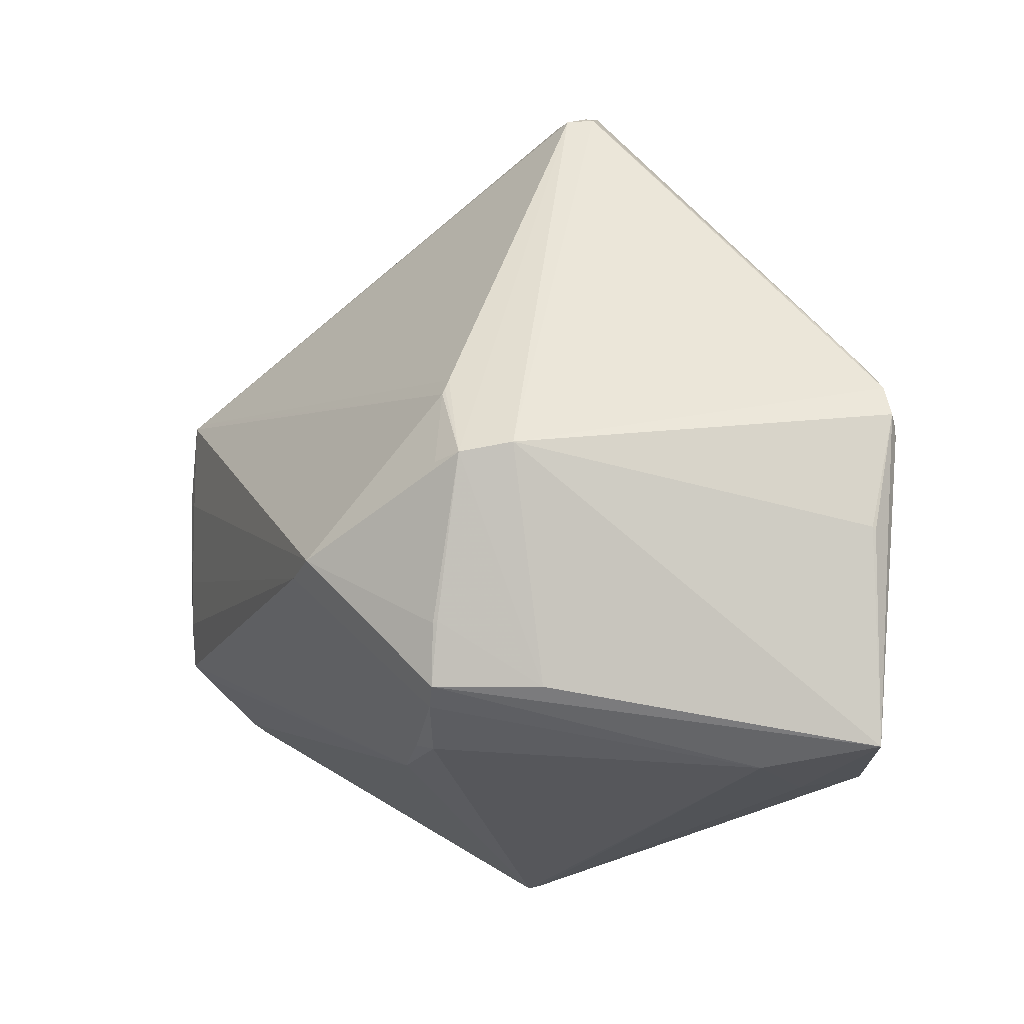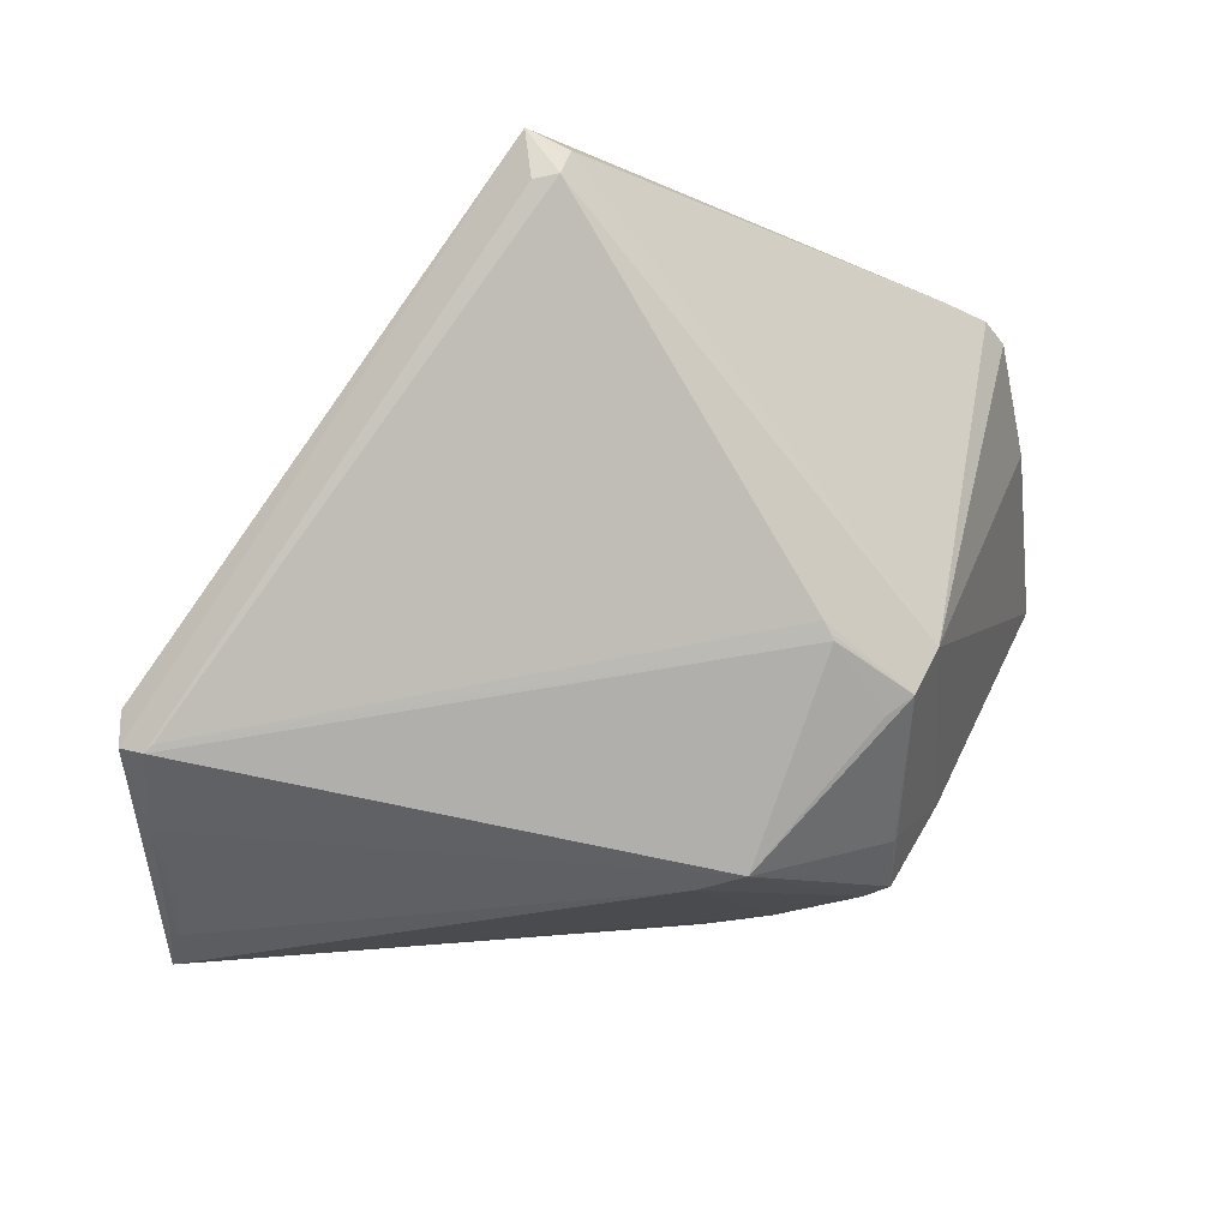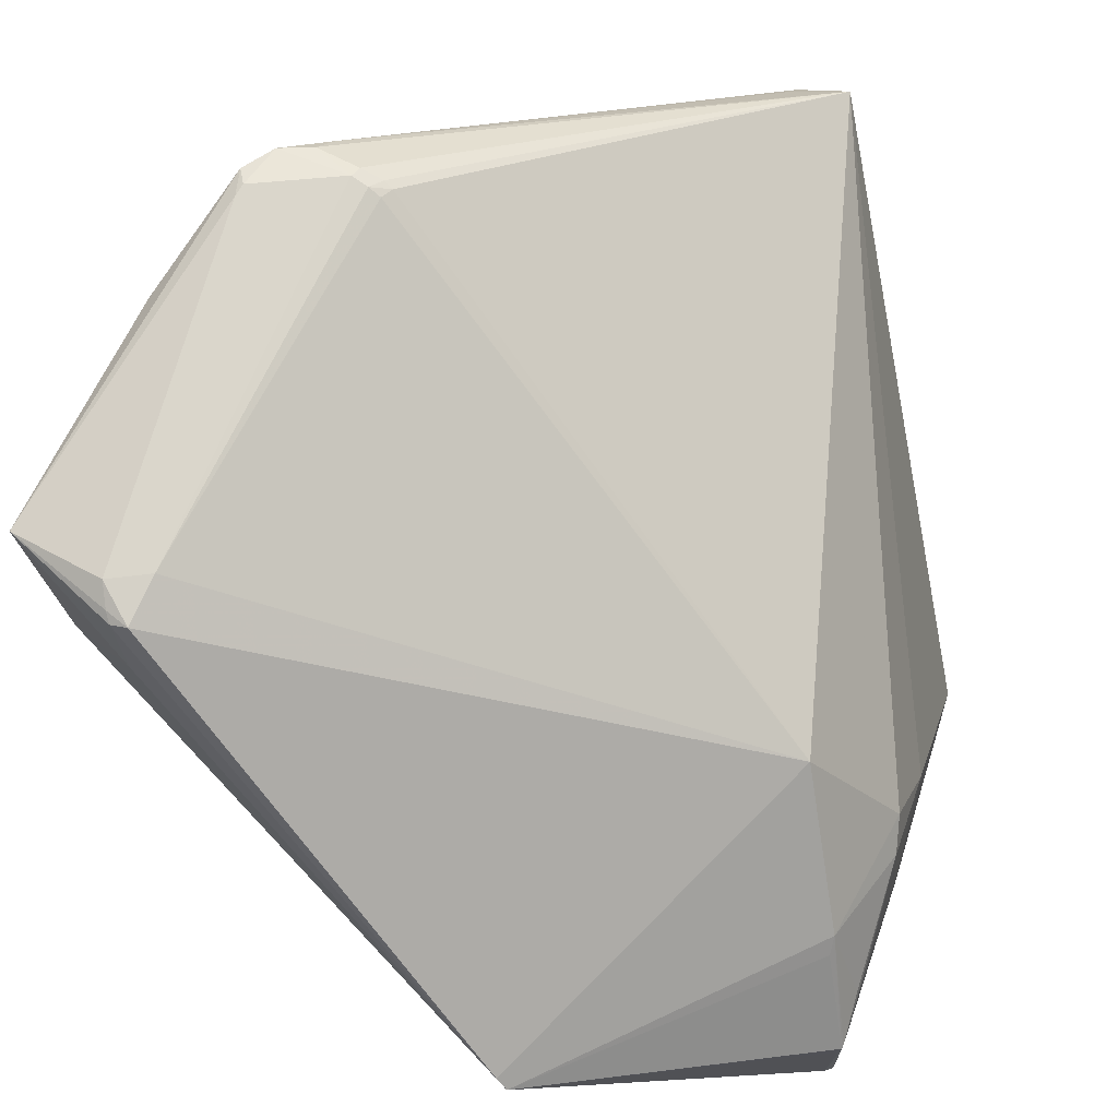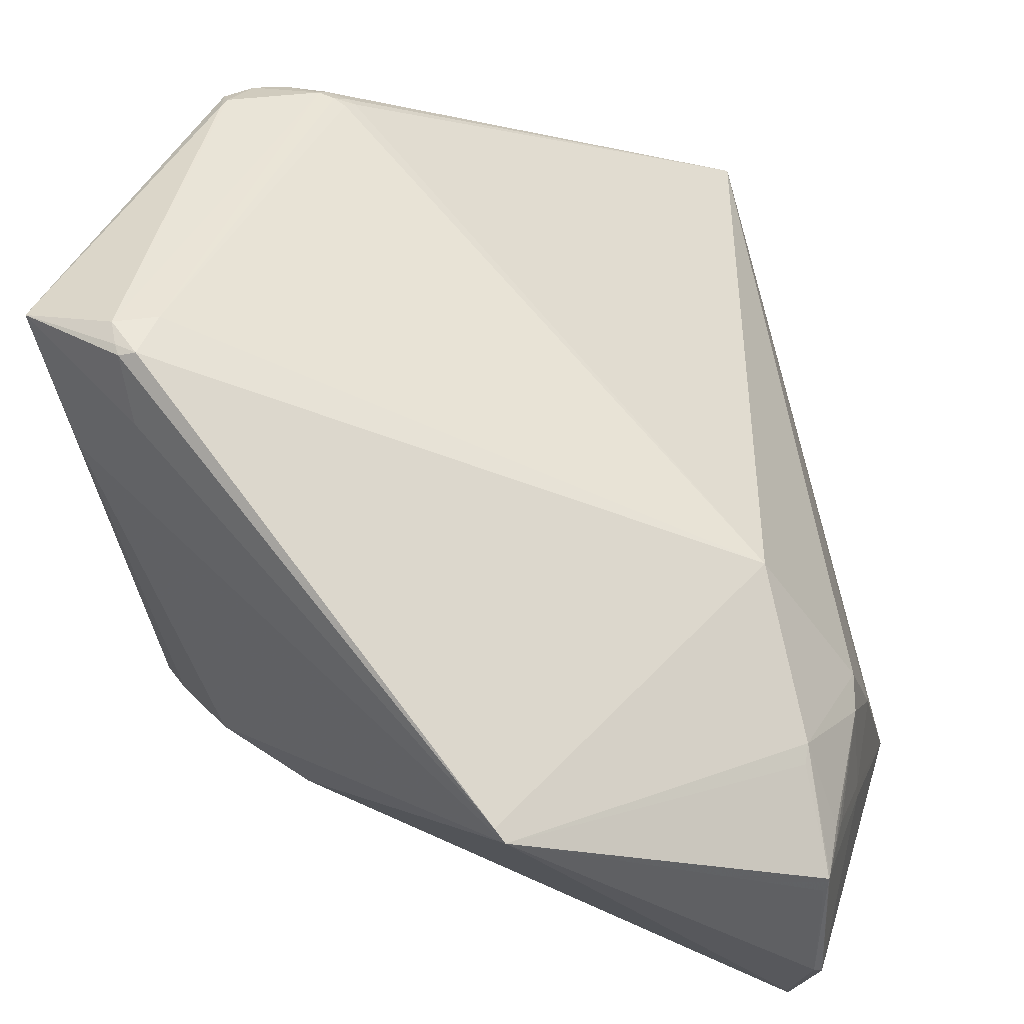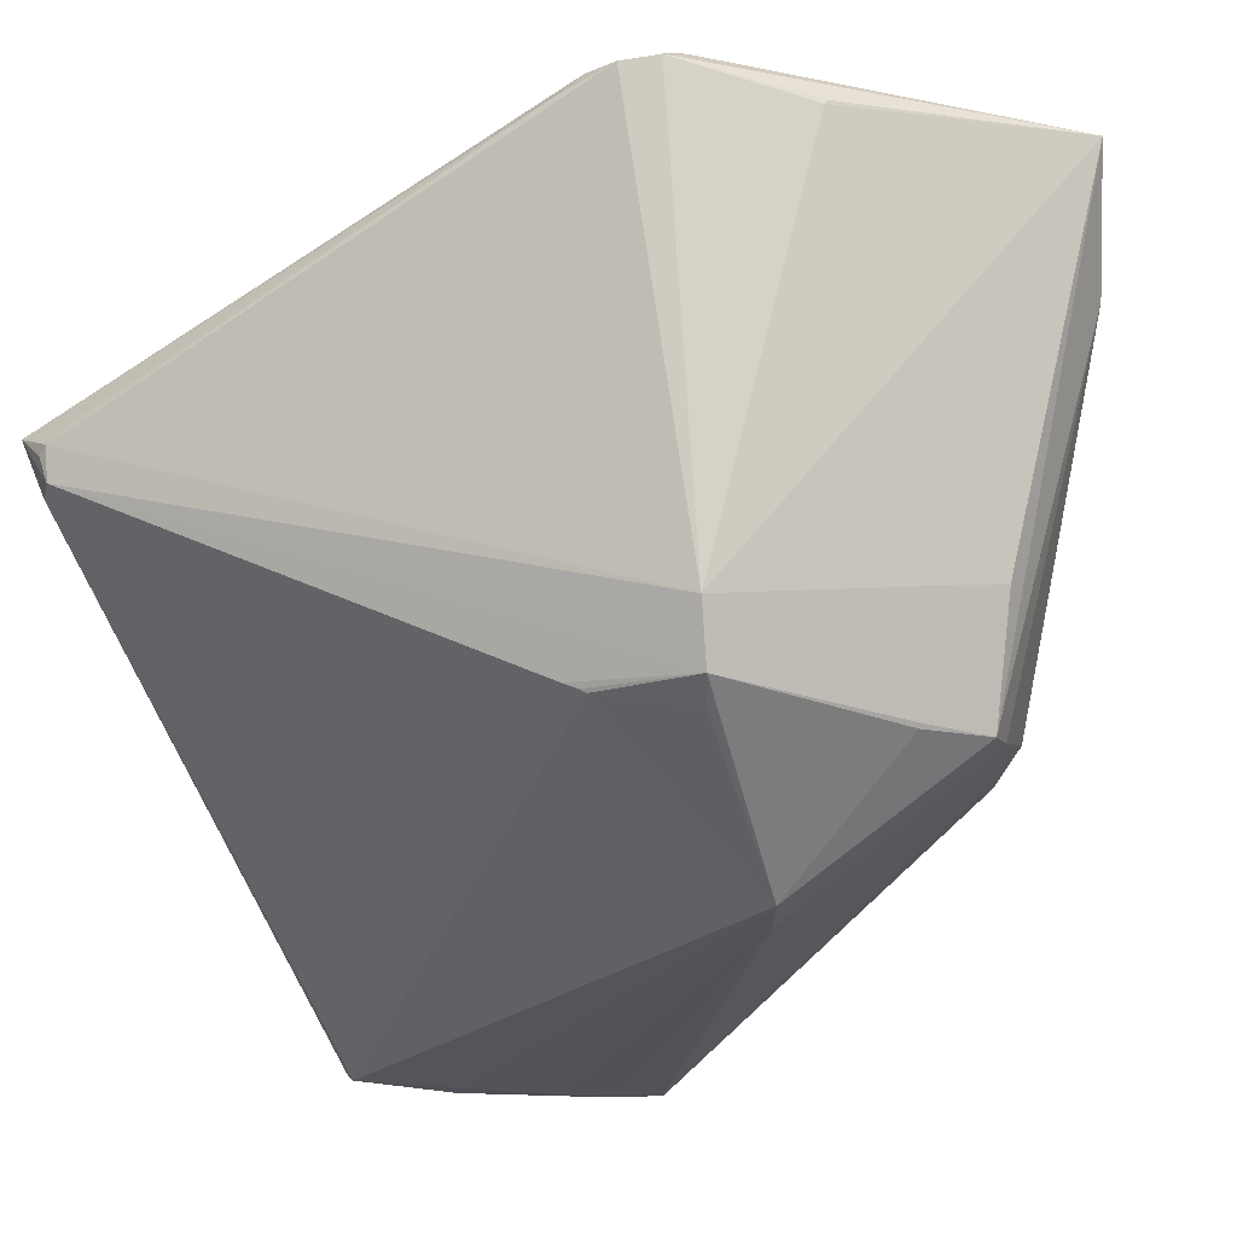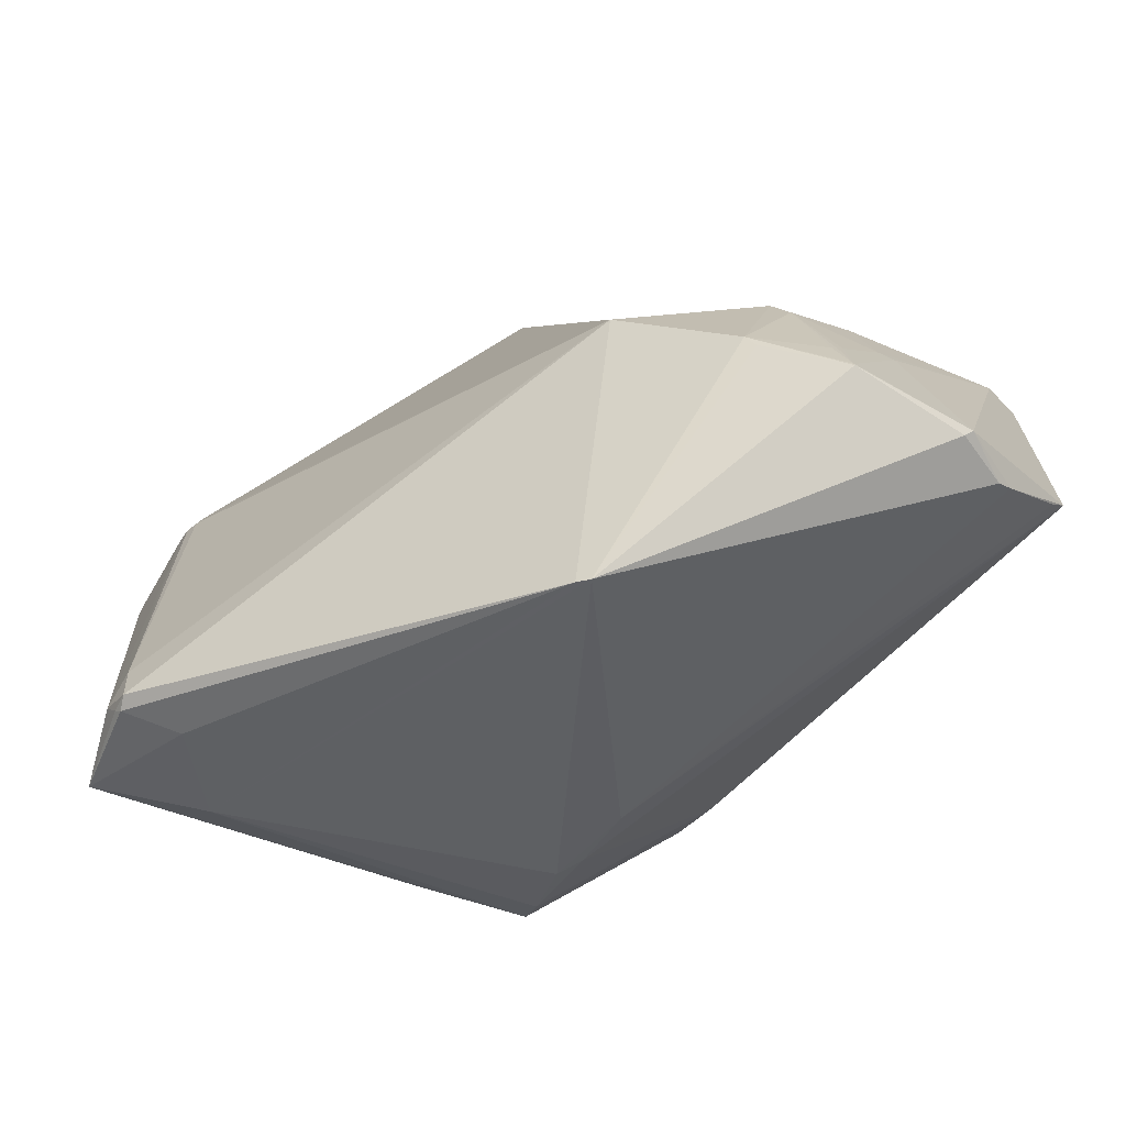
<metadata>
{"format":"obj","ext":"obj","renderer":"f3d","projection":"perspective","resolution":1024,"background":"white","views":[{"elev":2.8,"azim":-99.3,"up":"+Y"},{"elev":45.9,"azim":-165.9,"up":"+Y"},{"elev":71.2,"azim":19.5,"up":"+Z"},{"elev":39.7,"azim":15.0,"up":"+Z"},{"elev":-12.0,"azim":-115.7,"up":"+Z"},{"elev":-73.5,"azim":59.8,"up":"+Y"}]}
</metadata>
<code>
g Mesh
v 2.694 -1.217 0.7655
v 2.828 -1.285 0.7086
v 2.744 -1.146 0.3786
v 2.87 -1.233 0.2681
v 2.773 -1.071 0.2606
v 2.776 -1.073 0.2556
v 3.537 -0.8561 0.05449
v 3.526 -0.8667 0.01441
v 3.489 -0.8536 0.01676
v 3.496 -0.8604 0.008503
v 2.773 -0.8641 0.8066
v 2.776 -0.8512 0.8071
v 2.805 -1.26 0.7824
v 2.765 -0.8341 0.7995
v 2.787 -0.8031 0.7958
v 3.251 -1.487 0.4494
v 3.505 -1.3 0.1059
v 3.505 -1.288 0.08948
v 3.503 -1.218 0.02083
v 3.505 -1.201 0.00458
v 3.499 -1.14 0.0006945
v 3.501 -0.9707 0.0001848
v 2.748 -1.247 0.6377
v 3.239 -1.482 0.4607
v 3.202 -0.4439 0.5168
v 3.495 -1.236 0.4046
v 3.221 -0.4555 0.4825
v 3.497 -1.253 0.3917
v 2.76 -0.8648 0.3467
v 2.774 -0.8764 0.2855
v 2.794 -1.237 0.7905
v 2.832 -0.7686 0.7752
v 2.726 -0.9684 0.7679
v 2.727 -0.9643 0.7641
v 3.188 -0.4578 0.5388
v 3.191 -0.4468 0.5247
v 3.194 -0.4494 0.4909
v 2.873 -0.7936 0.2877
v 2.862 -0.8054 0.2816
v 2.859 -0.8105 0.278
v 2.906 -1.009 0.1204
v 2.812 -1.27 0.7775
v 2.821 -0.7892 0.7939
v 2.976 -1.269 0.2483
v 2.899 -1.233 0.2514
v 2.802 -1.174 0.255
v 2.799 -0.8889 0.2612
v 3.489 -1.14 0.0006303
v 3.483 -1.079 0.0009222
v 2.774 -1.147 0.2536
v 3.475 -0.9691 0.003611
v 2.96 -1.034 0.109
v 3.243 -0.4393 0.5408
v 2.83 -1.269 0.7835
v 3.421 -1.112 0.5207
v 2.896 -0.819 0.7996
v 2.835 -1.216 0.7897
v 2.882 -0.8152 0.8047
v 2.892 -0.801 0.7969
v 2.902 -0.8058 0.7947
v 3.519 -1.092 0.3744
v 3.529 -1.128 0.3572
v 3.539 -1.13 0.2516
v 3.54 -1.125 0.2314
v 3.531 -1.018 0.2706
v 2.864 -0.8104 0.8061
v 2.866 -0.8074 0.8046
v 2.867 -0.7982 0.8005
v 3.537 -1.242 0.3094
v 3.535 -1.264 0.3248
v 3.538 -1.319 0.3059
v 3.539 -1.315 0.3064
v 3.538 -1.278 0.313
v 3.534 -1.321 0.2896
v 3.533 -1.32 0.1702
v 3.541 -1.313 0.163
f 3 50 1
f 1 50 3
f 1 29 3
f 3 29 1
f 18 20 76
f 76 20 18
f 60 55 53
f 53 55 60
f 76 20 7
f 7 20 76
f 53 65 7
f 7 65 53
f 6 41 50
f 50 41 6
f 20 45 52
f 52 45 20
f 52 48 20
f 20 48 52
f 46 52 45
f 45 52 46
f 50 41 46
f 46 41 50
f 41 52 46
f 46 52 41
f 1 50 23
f 23 50 1
f 50 46 23
f 23 46 50
f 1 23 2
f 2 23 1
f 24 23 16
f 16 23 24
f 24 2 23
f 23 2 24
f 54 24 55
f 55 24 54
f 44 45 20
f 20 45 44
f 44 18 16
f 16 18 44
f 55 60 56
f 56 60 55
f 56 60 58
f 58 60 56
f 34 29 1
f 1 29 34
f 34 14 29
f 29 14 34
f 22 20 21
f 21 20 22
f 21 48 22
f 22 48 21
f 20 48 21
f 21 48 20
f 5 6 50
f 50 6 5
f 50 3 5
f 5 3 50
f 41 6 30
f 30 6 41
f 6 5 30
f 30 5 6
f 30 3 29
f 29 3 30
f 30 5 3
f 3 5 30
f 22 48 49
f 49 48 22
f 48 52 49
f 49 52 48
f 49 52 41
f 41 52 49
f 16 23 4
f 4 23 16
f 4 44 16
f 16 44 4
f 45 44 4
f 4 44 45
f 4 46 45
f 45 46 4
f 4 23 46
f 46 23 4
f 2 24 42
f 42 24 2
f 24 54 42
f 42 54 24
f 1 2 42
f 42 2 1
f 16 18 17
f 17 18 16
f 17 75 16
f 16 75 17
f 17 18 76
f 76 18 17
f 76 75 17
f 17 75 76
f 53 55 61
f 61 55 53
f 61 65 53
f 53 65 61
f 16 75 74
f 74 75 16
f 76 7 64
f 64 7 76
f 64 72 76
f 76 72 64
f 20 18 19
f 19 18 20
f 19 44 20
f 20 44 19
f 18 44 19
f 19 44 18
f 57 56 58
f 58 56 57
f 57 31 54
f 54 31 57
f 57 54 55
f 55 54 57
f 55 56 57
f 57 56 55
f 1 14 33
f 33 14 1
f 33 34 1
f 1 34 33
f 14 34 33
f 33 34 14
f 29 14 15
f 15 14 29
f 15 36 29
f 29 36 15
f 29 36 37
f 37 36 29
f 37 30 29
f 29 30 37
f 38 30 37
f 37 30 38
f 51 10 22
f 22 10 51
f 41 10 51
f 51 10 41
f 22 49 51
f 51 49 22
f 51 49 41
f 41 49 51
f 22 10 8
f 8 10 22
f 8 20 22
f 22 20 8
f 8 7 20
f 20 7 8
f 53 7 8
f 8 7 53
f 40 10 41
f 41 10 40
f 12 15 14
f 14 15 12
f 1 42 13
f 13 42 1
f 13 31 1
f 1 31 13
f 13 42 54
f 54 42 13
f 54 31 13
f 13 31 54
f 65 61 62
f 62 61 65
f 16 74 71
f 71 74 16
f 76 72 71
f 71 72 76
f 71 75 76
f 76 75 71
f 71 74 75
f 75 74 71
f 36 15 32
f 32 15 36
f 32 43 53
f 53 43 32
f 32 15 43
f 43 15 32
f 38 37 9
f 9 37 38
f 9 37 10
f 10 37 9
f 9 40 38
f 38 40 9
f 10 40 9
f 9 40 10
f 25 36 53
f 53 36 25
f 53 37 25
f 25 37 53
f 25 37 36
f 36 37 25
f 10 37 27
f 27 37 10
f 27 8 10
f 10 8 27
f 27 37 53
f 53 37 27
f 53 8 27
f 27 8 53
f 41 30 47
f 47 30 41
f 47 40 41
f 41 40 47
f 30 40 47
f 47 40 30
f 39 30 38
f 38 30 39
f 38 40 39
f 39 40 38
f 39 40 30
f 30 40 39
f 66 12 31
f 31 12 66
f 66 57 58
f 58 57 66
f 31 57 66
f 66 57 31
f 58 67 66
f 66 67 58
f 15 12 66
f 66 12 15
f 43 15 66
f 66 15 43
f 11 14 1
f 1 14 11
f 11 12 14
f 14 12 11
f 1 31 11
f 11 31 1
f 31 12 11
f 11 12 31
f 72 64 69
f 69 64 72
f 26 71 72
f 72 71 26
f 26 61 55
f 55 61 26
f 26 62 61
f 61 62 26
f 55 24 26
f 26 24 55
f 26 24 16
f 16 24 26
f 53 36 35
f 35 36 53
f 35 32 53
f 53 32 35
f 36 32 35
f 35 32 36
f 59 67 58
f 58 67 59
f 59 60 53
f 53 60 59
f 58 60 59
f 59 60 58
f 73 62 72
f 72 62 73
f 72 69 73
f 73 69 72
f 73 69 62
f 62 69 73
f 63 69 64
f 64 69 63
f 62 69 63
f 63 69 62
f 65 62 63
f 63 62 65
f 63 7 65
f 65 7 63
f 63 64 7
f 7 64 63
f 72 62 70
f 70 62 72
f 70 26 72
f 72 26 70
f 62 26 70
f 70 26 62
f 16 71 28
f 28 71 16
f 28 26 16
f 16 26 28
f 71 26 28
f 28 26 71
f 67 59 68
f 68 59 67
f 68 59 53
f 53 59 68
f 53 43 68
f 68 43 53
f 43 66 68
f 68 66 43
f 68 66 67
f 67 66 68
f 1 50 3
f 3 50 1
f 3 29 1
f 1 29 3
f 76 20 18
f 18 20 76
f 53 55 60
f 60 55 53
f 7 20 76
f 76 20 7
f 7 65 53
f 53 65 7
f 50 41 6
f 6 41 50
f 52 45 20
f 20 45 52
f 20 48 52
f 52 48 20
f 45 52 46
f 46 52 45
f 46 41 50
f 50 41 46
f 46 52 41
f 41 52 46
f 23 50 1
f 1 50 23
f 23 46 50
f 50 46 23
f 2 23 1
f 1 23 2
f 16 23 24
f 24 23 16
f 23 2 24
f 24 2 23
f 55 24 54
f 54 24 55
f 20 45 44
f 44 45 20
f 16 18 44
f 44 18 16
f 56 60 55
f 55 60 56
f 58 60 56
f 56 60 58
f 1 29 34
f 34 29 1
f 29 14 34
f 34 14 29
f 21 20 22
f 22 20 21
f 22 48 21
f 21 48 22
f 21 48 20
f 20 48 21
f 50 6 5
f 5 6 50
f 5 3 50
f 50 3 5
f 30 6 41
f 41 6 30
f 30 5 6
f 6 5 30
f 29 3 30
f 30 3 29
f 3 5 30
f 30 5 3
f 49 48 22
f 22 48 49
f 49 52 48
f 48 52 49
f 41 52 49
f 49 52 41
f 4 23 16
f 16 23 4
f 16 44 4
f 4 44 16
f 4 44 45
f 45 44 4
f 45 46 4
f 4 46 45
f 46 23 4
f 4 23 46
f 42 24 2
f 2 24 42
f 42 54 24
f 24 54 42
f 42 2 1
f 1 2 42
f 17 18 16
f 16 18 17
f 16 75 17
f 17 75 16
f 76 18 17
f 17 18 76
f 17 75 76
f 76 75 17
f 61 55 53
f 53 55 61
f 53 65 61
f 61 65 53
f 74 75 16
f 16 75 74
f 64 7 76
f 76 7 64
f 76 72 64
f 64 72 76
f 19 18 20
f 20 18 19
f 20 44 19
f 19 44 20
f 19 44 18
f 18 44 19
f 58 56 57
f 57 56 58
f 54 31 57
f 57 31 54
f 55 54 57
f 57 54 55
f 57 56 55
f 55 56 57
f 33 14 1
f 1 14 33
f 1 34 33
f 33 34 1
f 33 34 14
f 14 34 33
f 15 14 29
f 29 14 15
f 29 36 15
f 15 36 29
f 37 36 29
f 29 36 37
f 29 30 37
f 37 30 29
f 37 30 38
f 38 30 37
f 22 10 51
f 51 10 22
f 51 10 41
f 41 10 51
f 51 49 22
f 22 49 51
f 41 49 51
f 51 49 41
f 8 10 22
f 22 10 8
f 22 20 8
f 8 20 22
f 20 7 8
f 8 7 20
f 8 7 53
f 53 7 8
f 41 10 40
f 40 10 41
f 14 15 12
f 12 15 14
f 13 42 1
f 1 42 13
f 1 31 13
f 13 31 1
f 54 42 13
f 13 42 54
f 13 31 54
f 54 31 13
f 62 61 65
f 65 61 62
f 71 74 16
f 16 74 71
f 71 72 76
f 76 72 71
f 76 75 71
f 71 75 76
f 75 74 71
f 71 74 75
f 32 15 36
f 36 15 32
f 53 43 32
f 32 43 53
f 43 15 32
f 32 15 43
f 9 37 38
f 38 37 9
f 10 37 9
f 9 37 10
f 38 40 9
f 9 40 38
f 9 40 10
f 10 40 9
f 53 36 25
f 25 36 53
f 25 37 53
f 53 37 25
f 36 37 25
f 25 37 36
f 27 37 10
f 10 37 27
f 10 8 27
f 27 8 10
f 53 37 27
f 27 37 53
f 27 8 53
f 53 8 27
f 47 30 41
f 41 30 47
f 41 40 47
f 47 40 41
f 47 40 30
f 30 40 47
f 38 30 39
f 39 30 38
f 39 40 38
f 38 40 39
f 30 40 39
f 39 40 30
f 31 12 66
f 66 12 31
f 58 57 66
f 66 57 58
f 66 57 31
f 31 57 66
f 66 67 58
f 58 67 66
f 66 12 15
f 15 12 66
f 66 15 43
f 43 15 66
f 1 14 11
f 11 14 1
f 14 12 11
f 11 12 14
f 11 31 1
f 1 31 11
f 11 12 31
f 31 12 11
f 69 64 72
f 72 64 69
f 72 71 26
f 26 71 72
f 55 61 26
f 26 61 55
f 61 62 26
f 26 62 61
f 26 24 55
f 55 24 26
f 16 24 26
f 26 24 16
f 35 36 53
f 53 36 35
f 53 32 35
f 35 32 53
f 35 32 36
f 36 32 35
f 58 67 59
f 59 67 58
f 53 60 59
f 59 60 53
f 59 60 58
f 58 60 59
f 72 62 73
f 73 62 72
f 73 69 72
f 72 69 73
f 62 69 73
f 73 69 62
f 64 69 63
f 63 69 64
f 63 69 62
f 62 69 63
f 63 62 65
f 65 62 63
f 65 7 63
f 63 7 65
f 7 64 63
f 63 64 7
f 70 62 72
f 72 62 70
f 72 26 70
f 70 26 72
f 70 26 62
f 62 26 70
f 28 71 16
f 16 71 28
f 16 26 28
f 28 26 16
f 28 26 71
f 71 26 28
f 68 59 67
f 67 59 68
f 53 59 68
f 68 59 53
f 68 43 53
f 53 43 68
f 68 66 43
f 43 66 68
f 67 66 68
f 68 66 67

</code>
